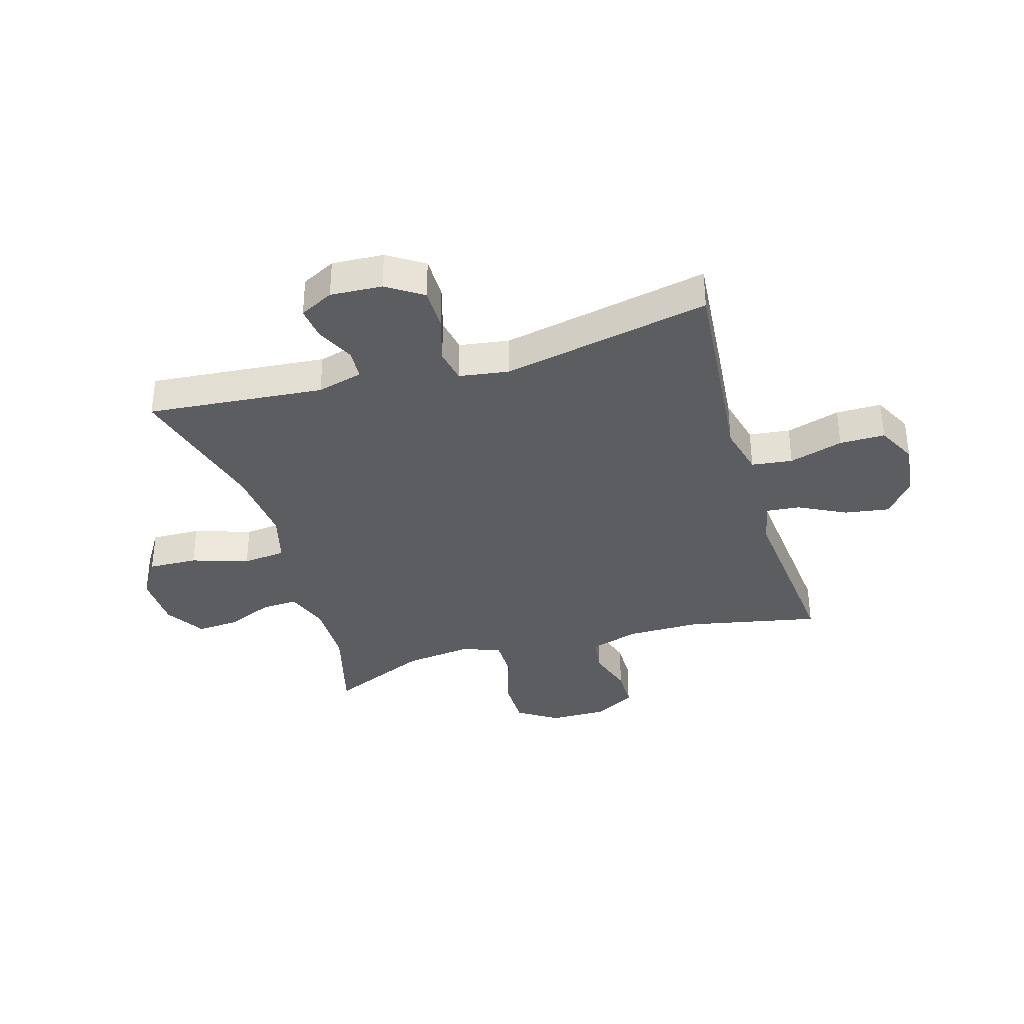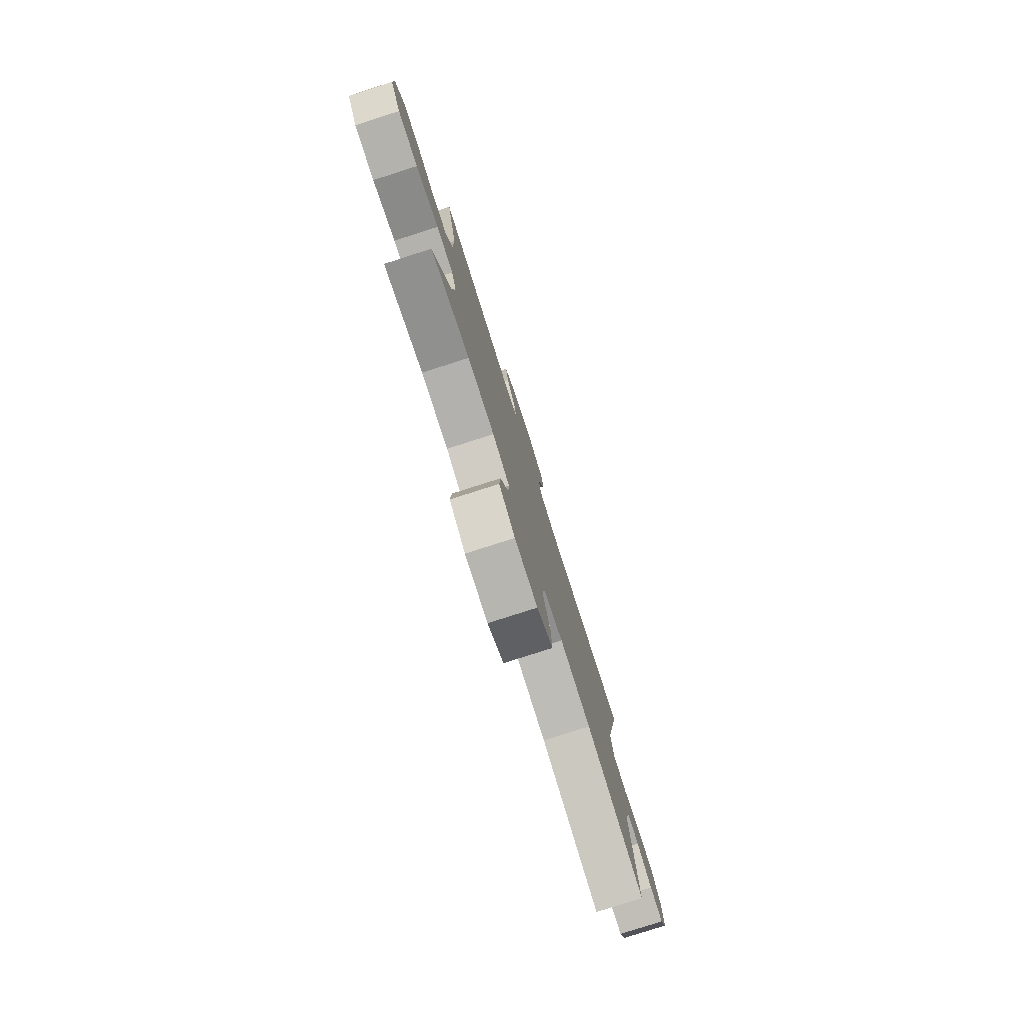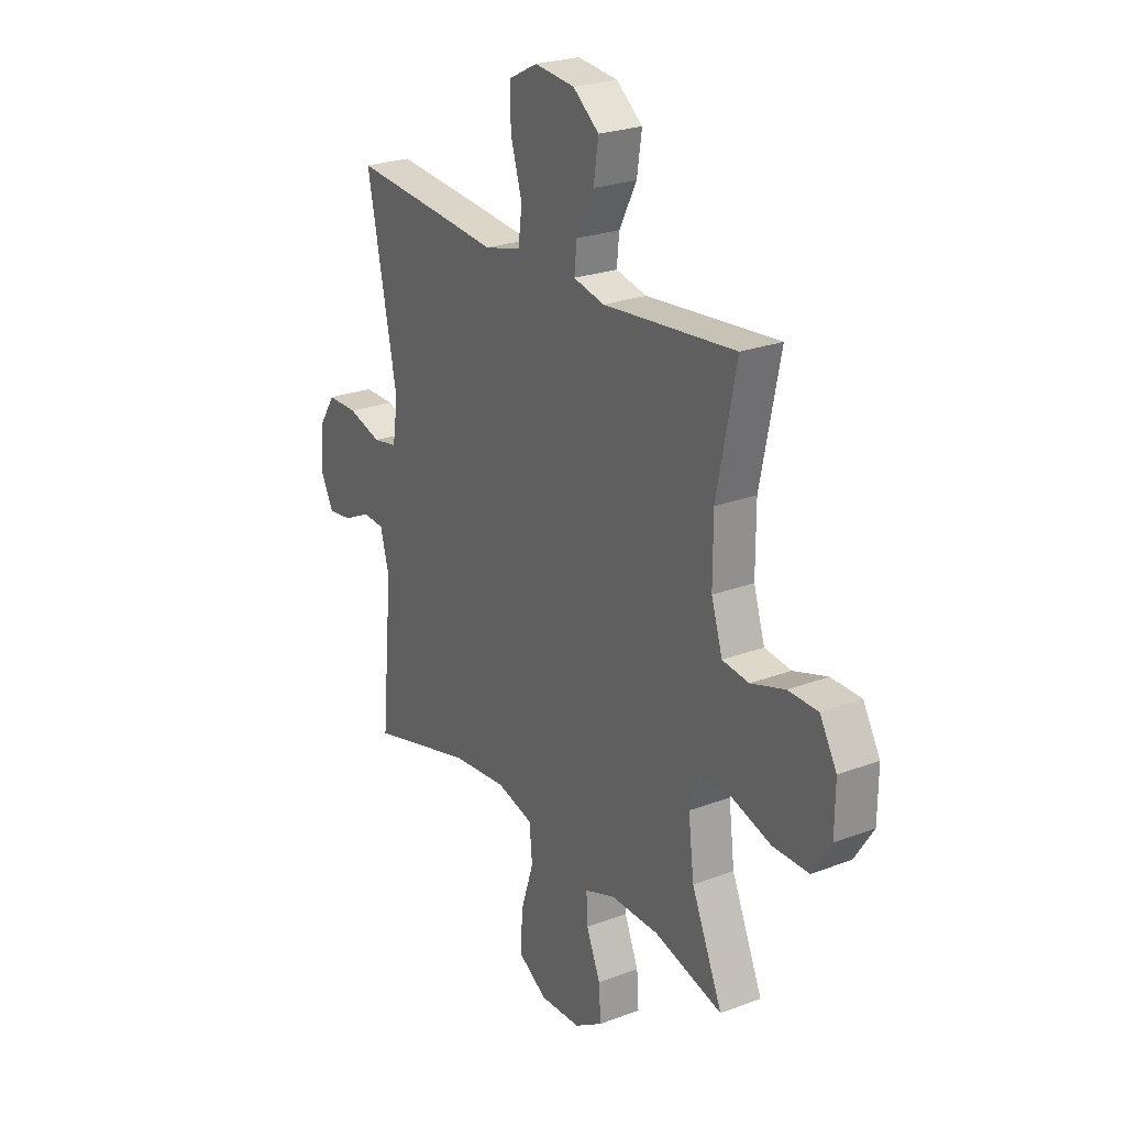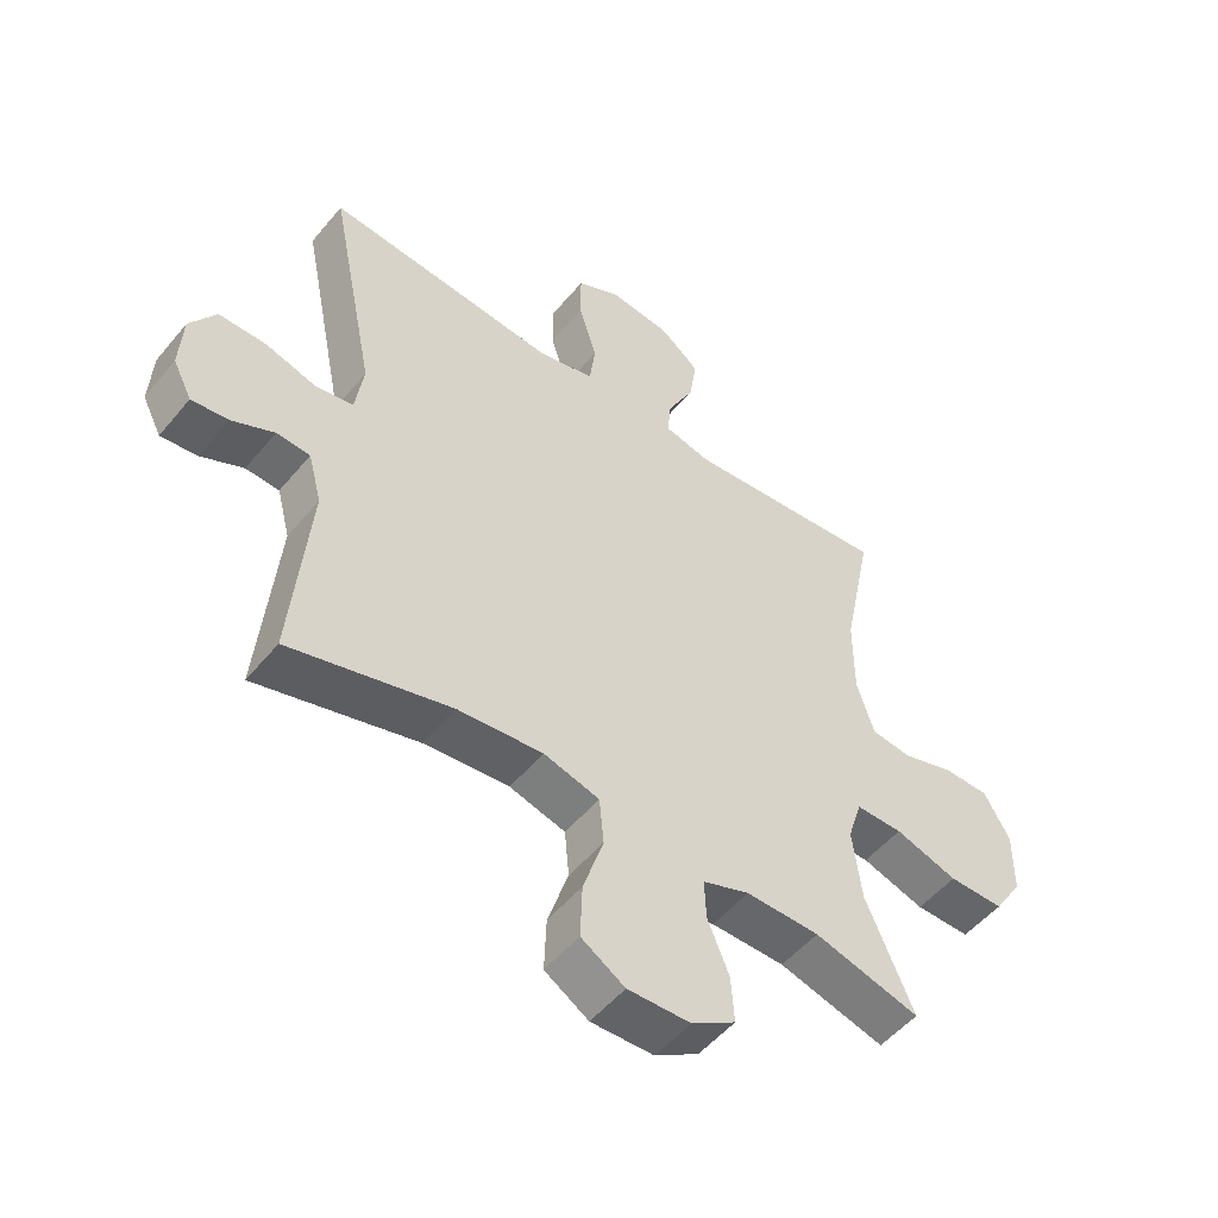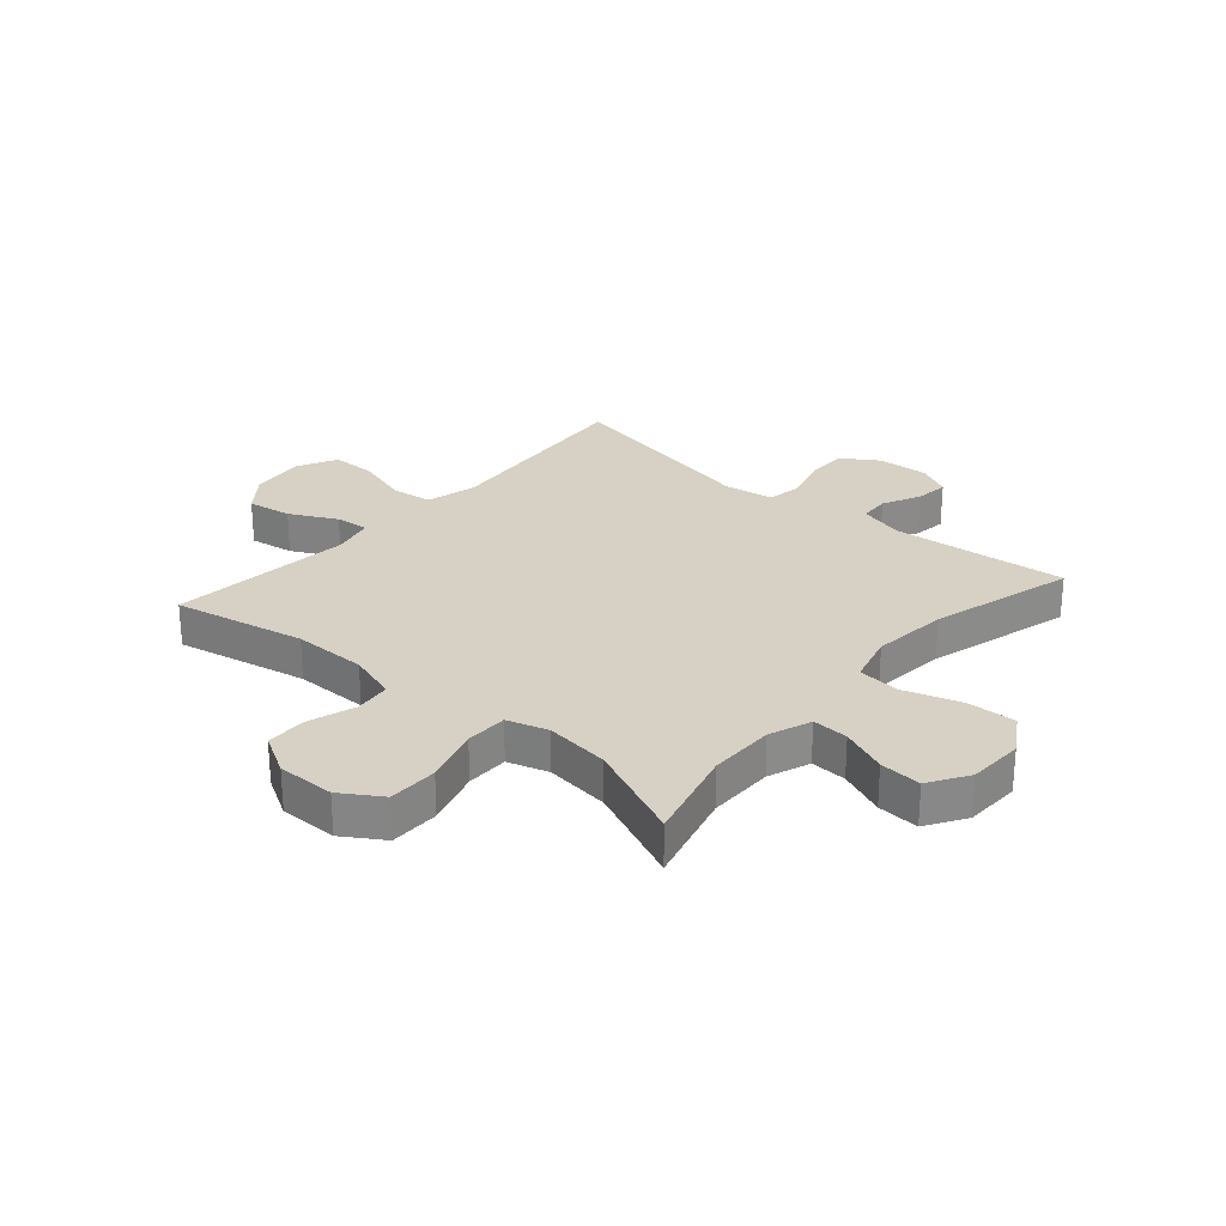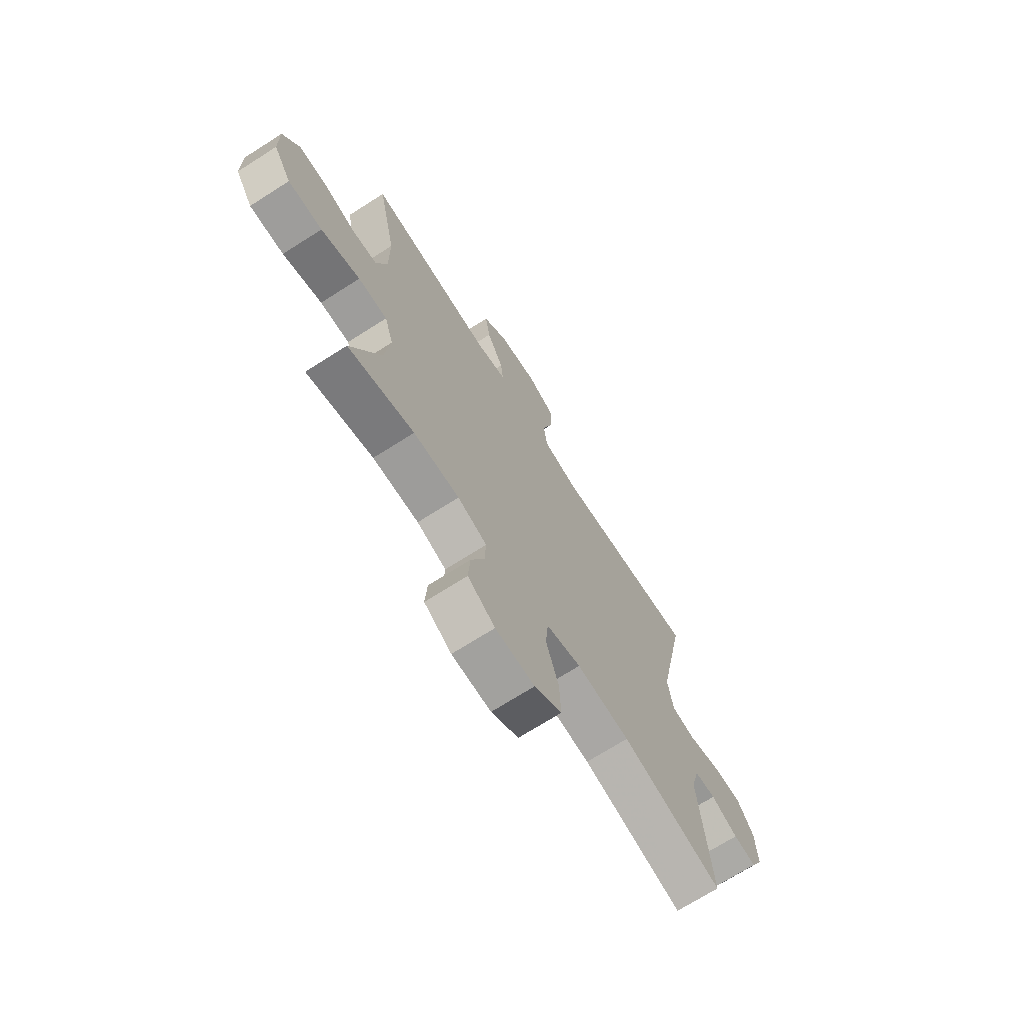
<metadata>
{"format":"obj","ext":"obj","renderer":"f3d","projection":"perspective","resolution":1024,"background":"white","views":[{"elev":-35.7,"azim":-73.5,"up":"+Y"},{"elev":-79.6,"azim":107.7,"up":"+Z"},{"elev":24.4,"azim":58.1,"up":"+Z"},{"elev":-51.9,"azim":-38.3,"up":"+Z"},{"elev":26.8,"azim":131.1,"up":"+Y"},{"elev":-70.6,"azim":122.5,"up":"+Z"}]}
</metadata>
<code>
v 0.5 0.07 0.5
v 0.453 0.07 0.269
v 0.453 0.07 0.14
v 0.48 0.07 0.054
v 0.544 0.07 0.046
v 0.626 0.07 0.072
v 0.698 0.07 0.071
v 0.739 0.07 -0.001
v 0.738 0.07 -0.102
v 0.693 0.07 -0.172
v 0.606 0.07 -0.172
v 0.507 0.07 -0.141
v 0.433 0.07 -0.141
v 0.411 0.07 -0.212
v 0.425 0.07 -0.326
v 0.5 0.07 -0.5
v 0.333 0.07 -0.455
v 0.217 0.07 -0.454
v 0.143 0.07 -0.481
v 0.146 0.07 -0.544
v 0.18 0.07 -0.626
v 0.185 0.07 -0.699
v 0.116 0.07 -0.742
v 0.017 0.07 -0.745
v -0.052 0.07 -0.702
v -0.049 0.07 -0.616
v -0.017 0.07 -0.517
v -0.024 0.07 -0.442
v -0.112 0.07 -0.418
v -0.246 0.07 -0.431
v -0.5 0.07 -0.5
v -0.472 0.07 -0.192
v -0.493 0.07 -0.112
v -0.546 0.07 -0.109
v -0.613 0.07 -0.141
v -0.671 0.07 -0.148
v -0.701 0.07 -0.089
v -0.696 0.07 0.001
v -0.655 0.07 0.064
v -0.581 0.07 0.064
v -0.499 0.07 0.04
v -0.44 0.07 0.051
v -0.427 0.07 0.138
v -0.5 0.07 0.5
v -0.268 0.07 0.479
v -0.134 0.07 0.466
v -0.045 0.07 0.488
v -0.036 0.07 0.559
v -0.064 0.07 0.653
v -0.064 0.07 0.732
v 0.005 0.07 0.767
v 0.102 0.07 0.756
v 0.165 0.07 0.706
v 0.153 0.07 0.628
v 0.111 0.07 0.546
v 0.105 0.07 0.487
v 0.18 0.07 0.47
v 0.5 0 0.5
v 0.453 0 0.269
v 0.453 0 0.14
v 0.48 0 0.054
v 0.544 0 0.046
v 0.626 0 0.072
v 0.698 0 0.071
v 0.739 0 -0.001
v 0.738 0 -0.102
v 0.693 0 -0.172
v 0.606 0 -0.172
v 0.507 0 -0.141
v 0.433 0 -0.141
v 0.411 0 -0.212
v 0.425 0 -0.326
v 0.5 0 -0.5
v 0.333 0 -0.455
v 0.217 0 -0.454
v 0.143 0 -0.481
v 0.146 0 -0.544
v 0.18 0 -0.626
v 0.185 0 -0.699
v 0.116 0 -0.742
v 0.017 0 -0.745
v -0.052 0 -0.702
v -0.049 0 -0.616
v -0.017 0 -0.517
v -0.024 0 -0.442
v -0.112 0 -0.418
v -0.246 0 -0.431
v -0.5 0 -0.5
v -0.472 0 -0.192
v -0.493 0 -0.112
v -0.546 0 -0.109
v -0.613 0 -0.141
v -0.671 0 -0.148
v -0.701 0 -0.089
v -0.696 0 0.001
v -0.655 0 0.064
v -0.581 0 0.064
v -0.499 0 0.04
v -0.44 0 0.051
v -0.427 0 0.138
v -0.5 0 0.5
v -0.268 0 0.479
v -0.134 0 0.466
v -0.045 0 0.488
v -0.036 0 0.559
v -0.064 0 0.653
v -0.064 0 0.732
v 0.005 0 0.767
v 0.102 0 0.756
v 0.165 0 0.706
v 0.153 0 0.628
v 0.111 0 0.546
v 0.105 0 0.487
v 0.18 0 0.47
f 53 54 55
f 52 53 55
f 51 52 55
f 50 51 55
f 49 50 55
f 48 49 55
f 47 48 55 56
f 46 47 56 57
f 43 44 45 46
f 42 43 46 57
f 39 40 41
f 38 39 41
f 37 38 41
f 36 37 41
f 35 36 41
f 34 35 41
f 33 34 41 42
f 57 1 2
f 42 57 2
f 33 42 2
f 32 33 2
f 25 26 27
f 24 25 27
f 23 24 27
f 22 23 27
f 21 22 27
f 20 21 27
f 19 20 27 28
f 18 19 28 29
f 15 16 17
f 17 18 29
f 15 17 29
f 14 15 29
f 10 11 12
f 9 10 12
f 8 9 12
f 7 8 12
f 6 7 12
f 5 6 12
f 4 5 12 13
f 14 29 30
f 13 14 30
f 4 13 30
f 3 4 30
f 30 31 32
f 3 30 32
f 2 3 32
f 112 111 110
f 112 110 109
f 112 109 108
f 112 108 107
f 112 107 106
f 112 106 105
f 113 112 105 104
f 114 113 104 103
f 103 102 101 100
f 114 103 100 99
f 98 97 96
f 98 96 95
f 98 95 94
f 98 94 93
f 98 93 92
f 98 92 91
f 99 98 91 90
f 59 58 114
f 59 114 99
f 59 99 90
f 59 90 89
f 84 83 82
f 84 82 81
f 84 81 80
f 84 80 79
f 84 79 78
f 84 78 77
f 85 84 77 76
f 86 85 76 75
f 74 73 72
f 86 75 74
f 86 74 72
f 86 72 71
f 69 68 67
f 69 67 66
f 69 66 65
f 69 65 64
f 69 64 63
f 69 63 62
f 70 69 62 61
f 87 86 71
f 87 71 70
f 87 70 61
f 87 61 60
f 89 88 87
f 89 87 60
f 89 60 59
f 1 58 59 2
f 2 59 60 3
f 3 60 61 4
f 4 61 62 5
f 5 62 63 6
f 6 63 64 7
f 7 64 65 8
f 8 65 66 9
f 9 66 67 10
f 10 67 68 11
f 11 68 69 12
f 12 69 70 13
f 13 70 71 14
f 14 71 72 15
f 15 72 73 16
f 16 73 74 17
f 17 74 75 18
f 18 75 76 19
f 19 76 77 20
f 20 77 78 21
f 21 78 79 22
f 22 79 80 23
f 23 80 81 24
f 24 81 82 25
f 25 82 83 26
f 26 83 84 27
f 27 84 85 28
f 28 85 86 29
f 29 86 87 30
f 30 87 88 31
f 31 88 89 32
f 32 89 90 33
f 33 90 91 34
f 34 91 92 35
f 35 92 93 36
f 36 93 94 37
f 37 94 95 38
f 38 95 96 39
f 39 96 97 40
f 40 97 98 41
f 41 98 99 42
f 42 99 100 43
f 43 100 101 44
f 44 101 102 45
f 45 102 103 46
f 46 103 104 47
f 47 104 105 48
f 48 105 106 49
f 49 106 107 50
f 50 107 108 51
f 51 108 109 52
f 52 109 110 53
f 53 110 111 54
f 54 111 112 55
f 55 112 113 56
f 56 113 114 57
f 57 114 58 1

</code>
